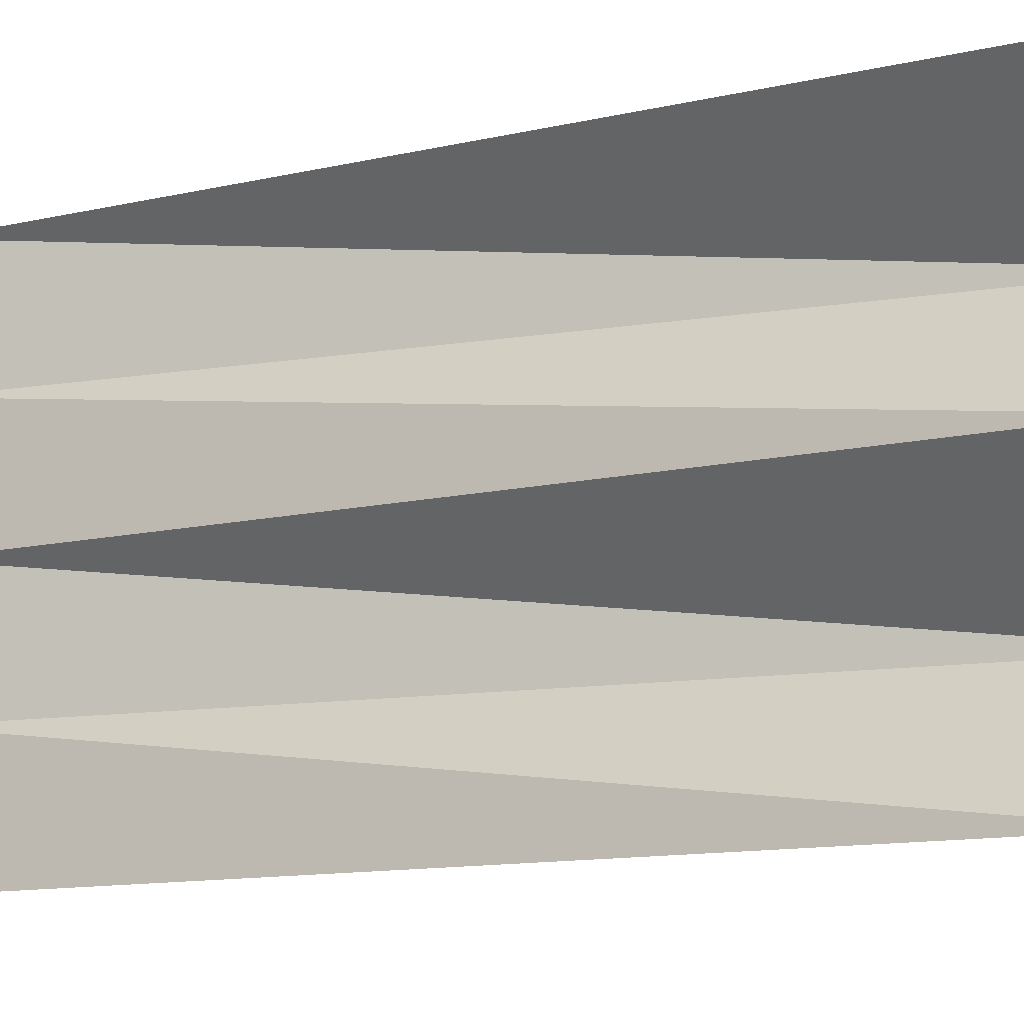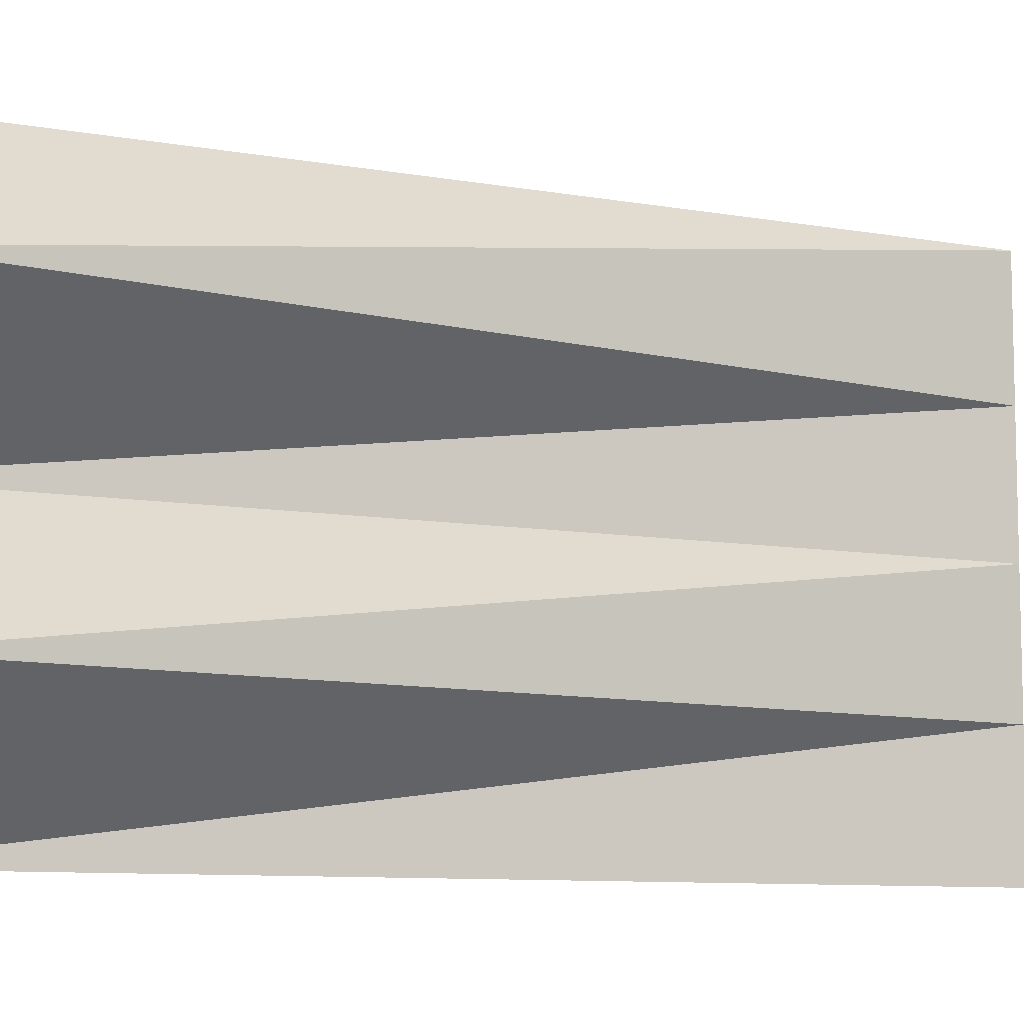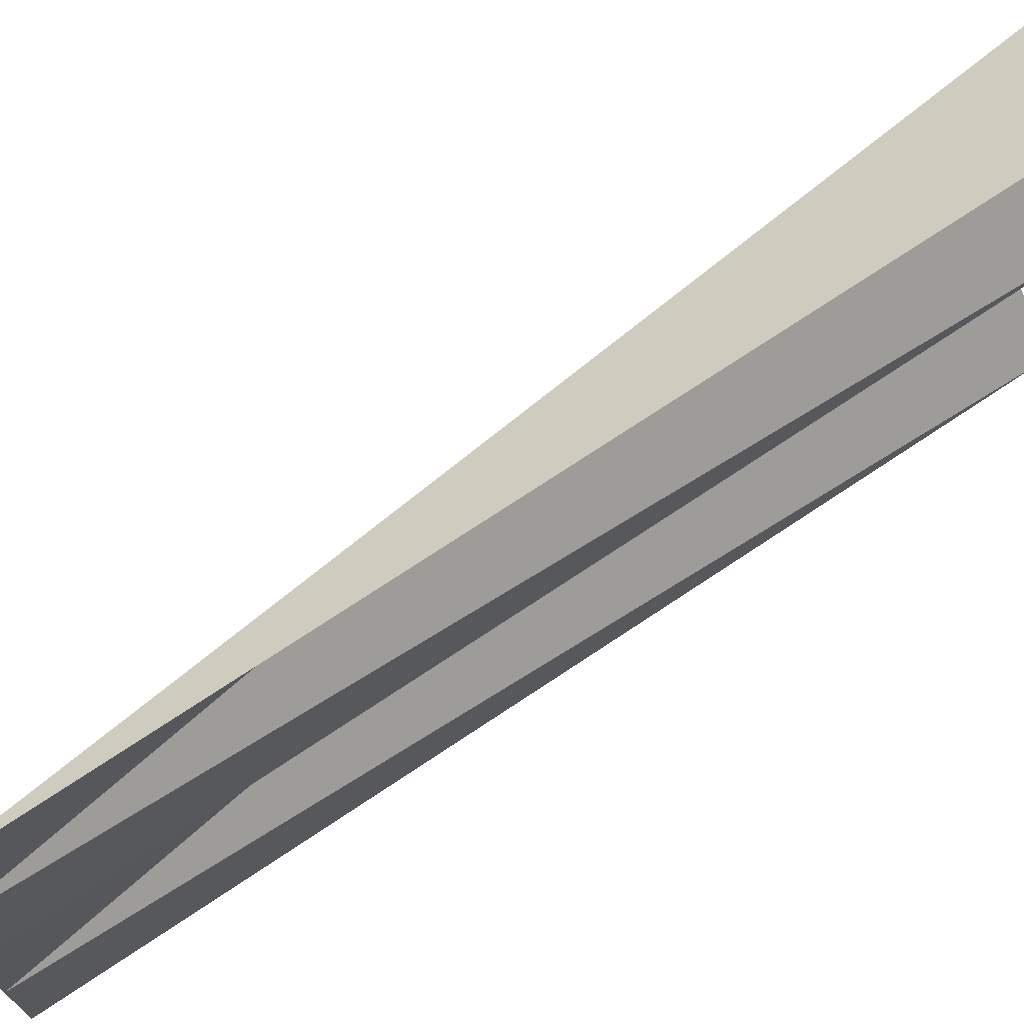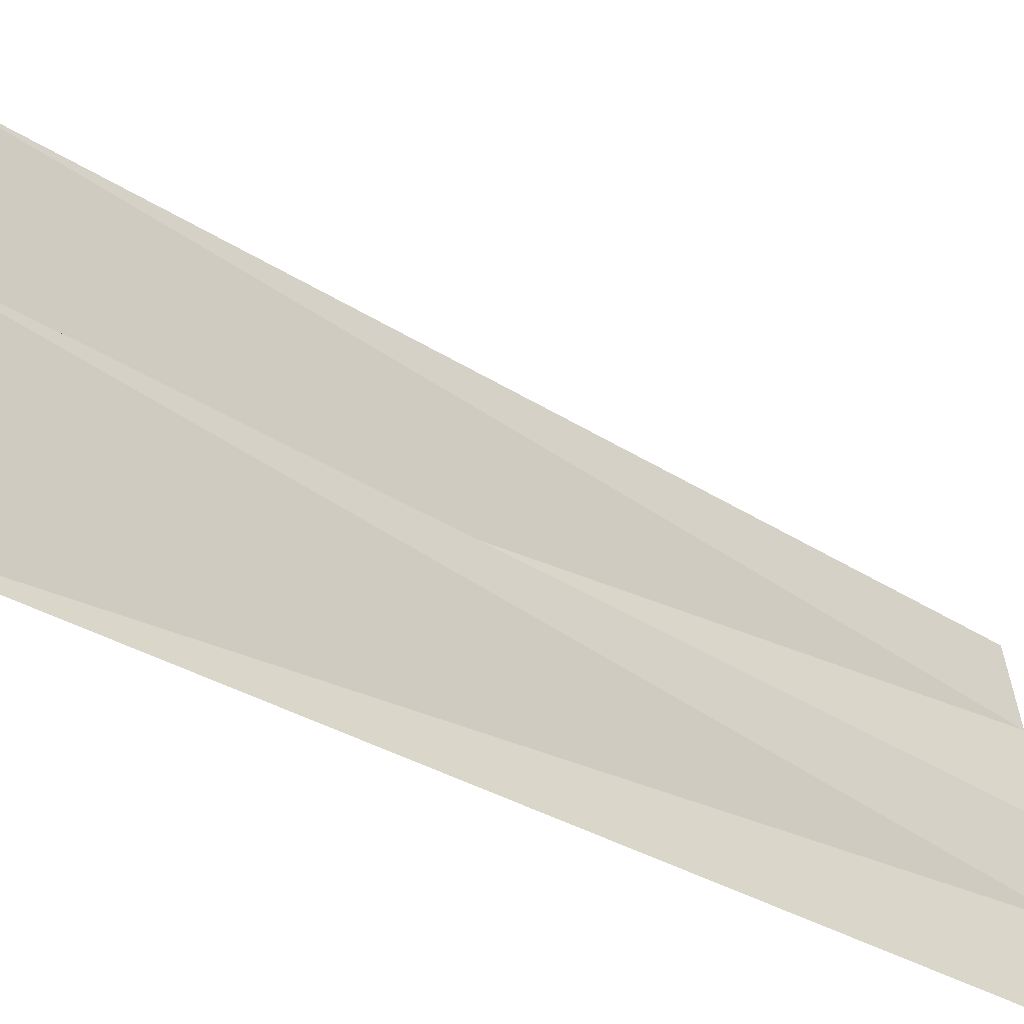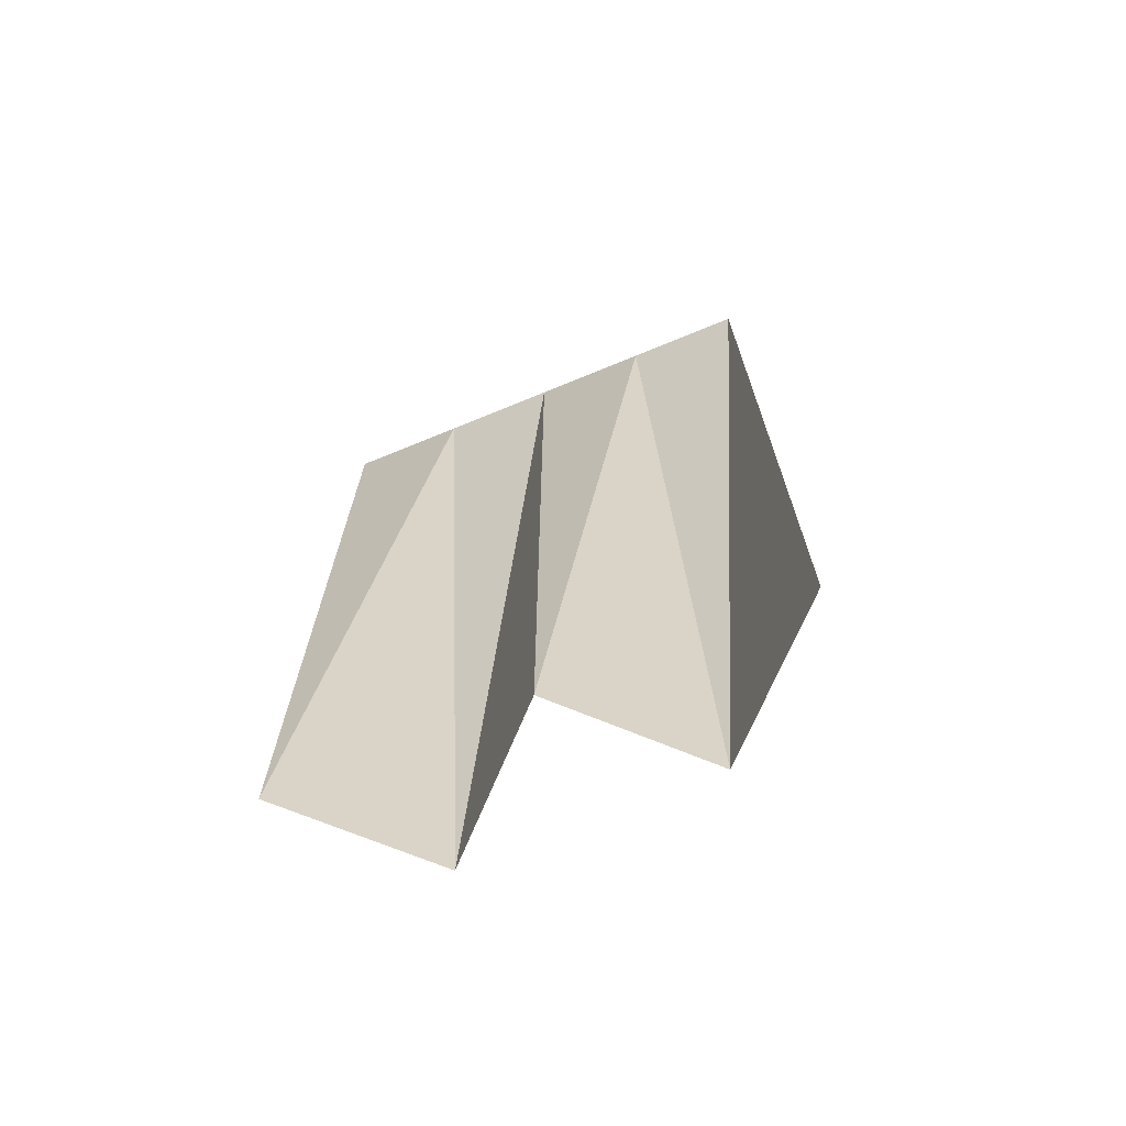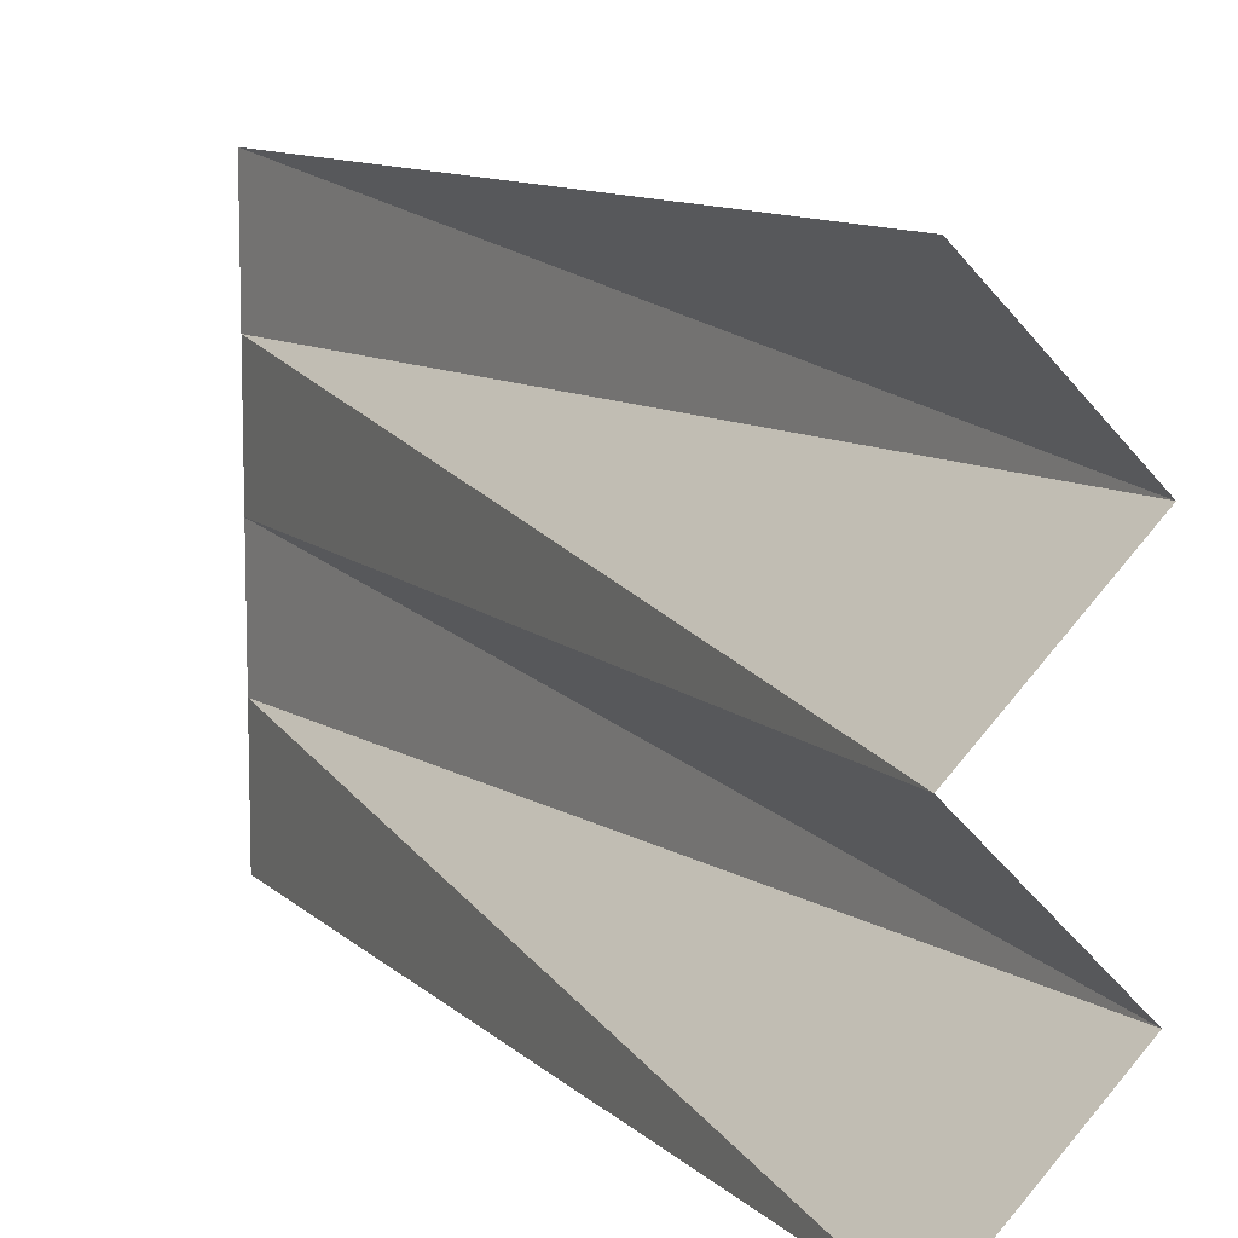
<metadata>
{"format":"obj","ext":"obj","renderer":"f3d","projection":"perspective","resolution":1024,"background":"white","views":[{"elev":-12.5,"azim":-62.0,"up":"+Z"},{"elev":-8.9,"azim":64.1,"up":"+Z"},{"elev":72.1,"azim":-123.8,"up":"+Z"},{"elev":-61.1,"azim":64.1,"up":"+Z"},{"elev":-69.7,"azim":-67.6,"up":"+Y"},{"elev":10.0,"azim":-25.0,"up":"+Z"}]}
</metadata>
<code>
v -0.5 1.875 0.5
v -0.5 1.875 0.25
v -0.25 0 0.25
v -0.5 0 0.5
v -0.5 0 0
v -0.5 1.875 0
v -0.25 0 -0.25
v -0.5 1.875 -0.25
v -0.5 0 -0.5
v -0.5 1.875 -0.5
f 1 2 3
f 1 3 4
f 1 4 3
f 1 3 2
f 2 3 5
f 2 5 3
f 5 2 6
f 5 6 7
f 5 7 6
f 5 6 2
f 6 8 7
f 6 7 8
f 8 7 9
f 8 9 7
f 9 8 10
f 9 10 8

</code>
